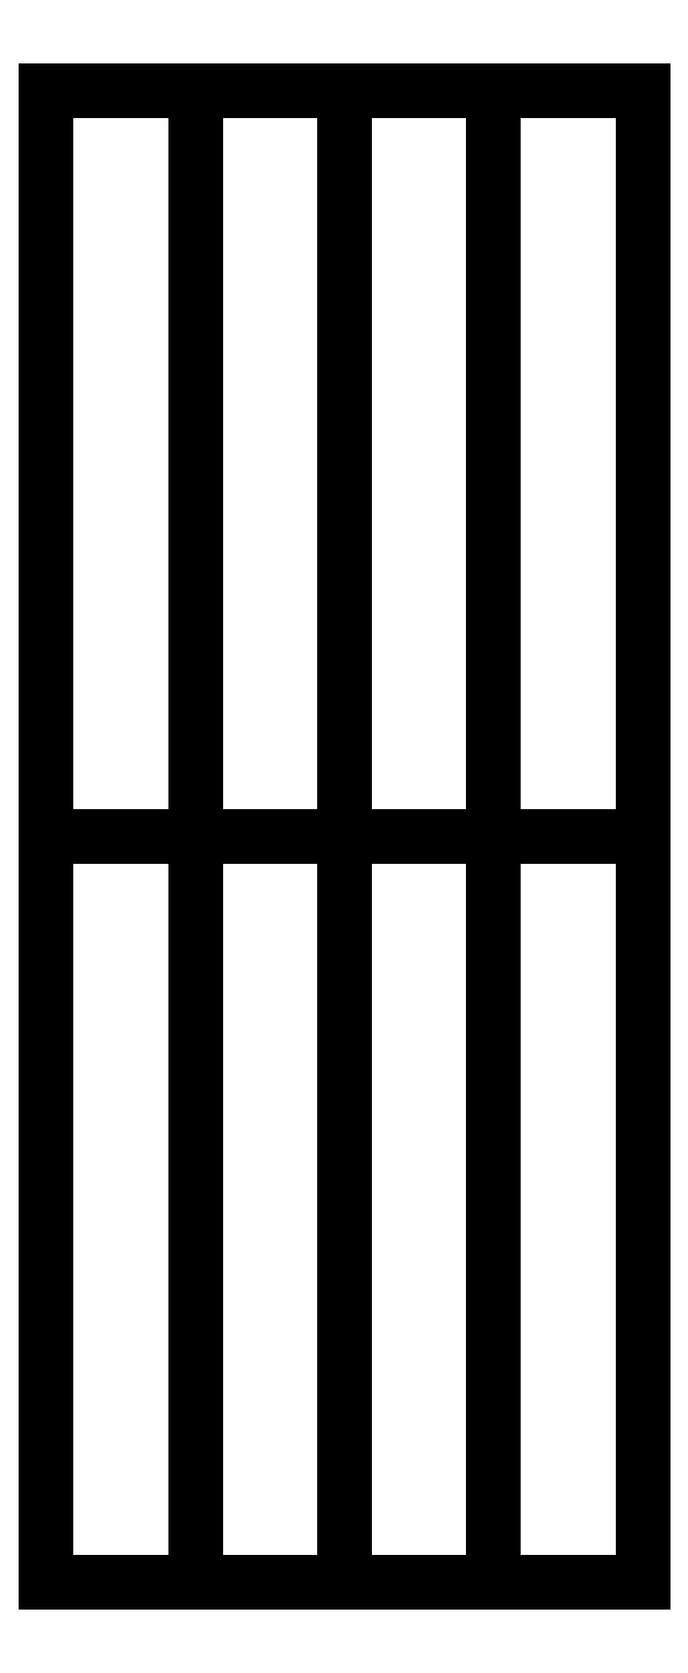
<metadata>
{"format":"dxf","ext":"dxf","renderer":"ezdxf+matplotlib","layout":"modelspace","background":"white","min_lineweight":24,"dpi":150}
</metadata>
<code>
0
SECTION
2
ENTITIES
0
LINE
8
0
10
0
20
0
30
0
11
20
21
0
31
0
0
LINE
8
0
10
20
20
0
30
0
11
20
21
-100
31
0
0
LINE
8
0
10
20
20
-100
30
0
11
0
21
-100
31
0
0
LINE
8
0
10
0
20
-100
30
0
11
0
21
0
31
0
0
LINE
8
0
10
20
20
0
30
0
11
40
21
0
31
0
0
LINE
8
0
10
40
20
0
30
0
11
40
21
-100
31
0
0
LINE
8
0
10
40
20
-100
30
0
11
20
21
-100
31
0
0
LINE
8
0
10
20
20
-100
30
0
11
20
21
0
31
0
0
LINE
8
0
10
0
20
-100
30
0
11
20
21
-100
31
0
0
LINE
8
0
10
20
20
-100
30
0
11
20
21
-200
31
0
0
LINE
8
0
10
20
20
-200
30
0
11
0
21
-200
31
0
0
LINE
8
0
10
0
20
-200
30
0
11
0
21
-100
31
0
0
LINE
8
0
10
20
20
-100
30
0
11
40
21
-100
31
0
0
LINE
8
0
10
40
20
-100
30
0
11
40
21
-200
31
0
0
LINE
8
0
10
40
20
-200
30
0
11
20
21
-200
31
0
0
LINE
8
0
10
20
20
-200
30
0
11
20
21
-100
31
0
0
LINE
8
0
10
40
20
0
30
0
11
60
21
0
31
0
0
LINE
8
0
10
60
20
0
30
0
11
60
21
-100
31
0
0
LINE
8
0
10
60
20
-100
30
0
11
40
21
-100
31
0
0
LINE
8
0
10
40
20
-100
30
0
11
40
21
0
31
0
0
LINE
8
0
10
40
20
-100
30
0
11
60
21
-100
31
0
0
LINE
8
0
10
60
20
-100
30
0
11
60
21
-200
31
0
0
LINE
8
0
10
60
20
-200
30
0
11
40
21
-200
31
0
0
LINE
8
0
10
40
20
-200
30
0
11
40
21
-100
31
0
0
LINE
8
0
10
60
20
0
30
0
11
80
21
0
31
0
0
LINE
8
0
10
80
20
0
30
0
11
80
21
-100
31
0
0
LINE
8
0
10
80
20
-100
30
0
11
60
21
-100
31
0
0
LINE
8
0
10
60
20
-100
30
0
11
60
21
0
31
0
0
LINE
8
0
10
60
20
-100
30
0
11
80
21
-100
31
0
0
LINE
8
0
10
80
20
-100
30
0
11
80
21
-200
31
0
0
LINE
8
0
10
80
20
-200
30
0
11
60
21
-200
31
0
0
LINE
8
0
10
60
20
-200
30
0
11
60
21
-100
31
0
0
ENDSEC
0
EOF

</code>
